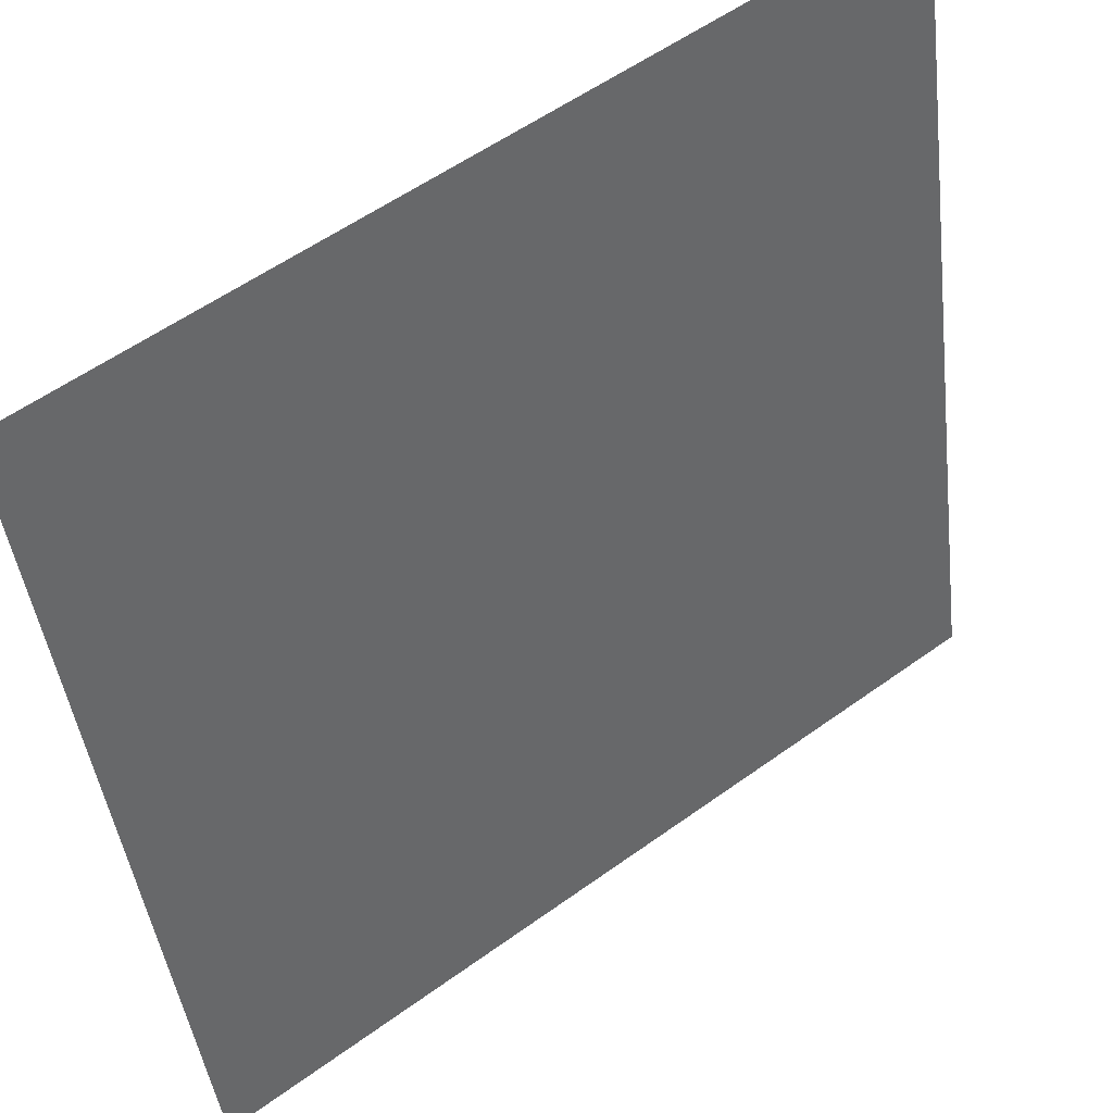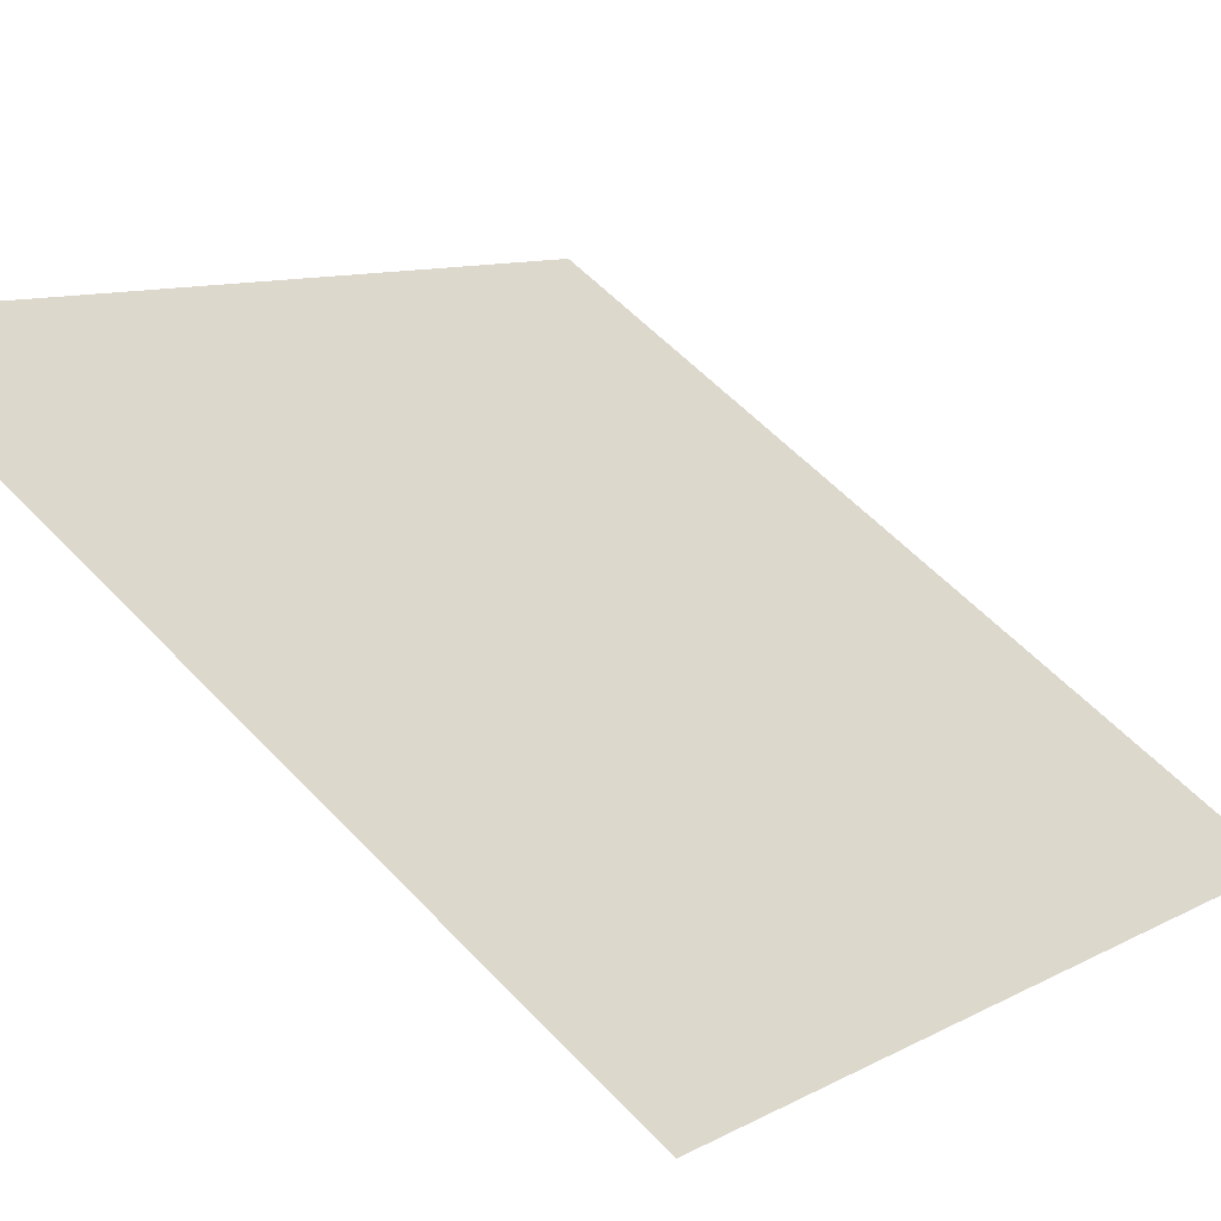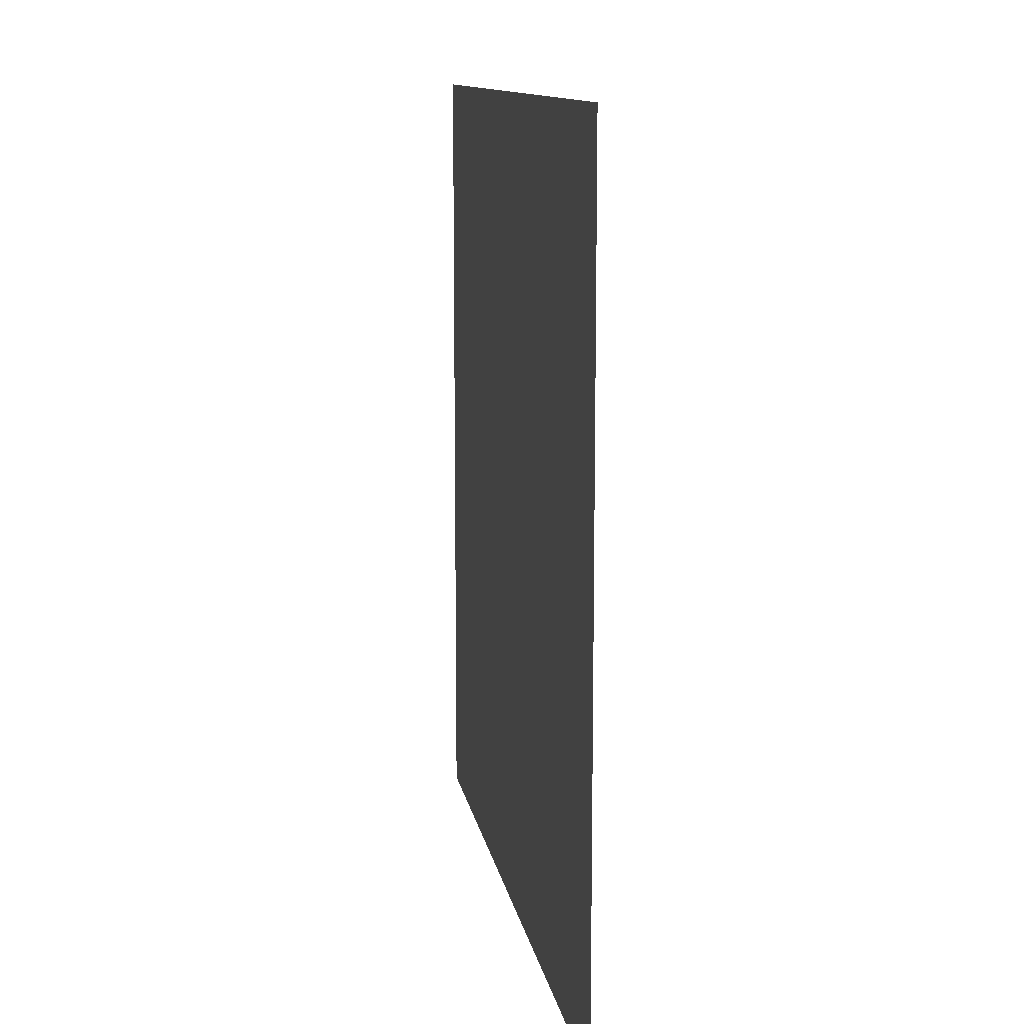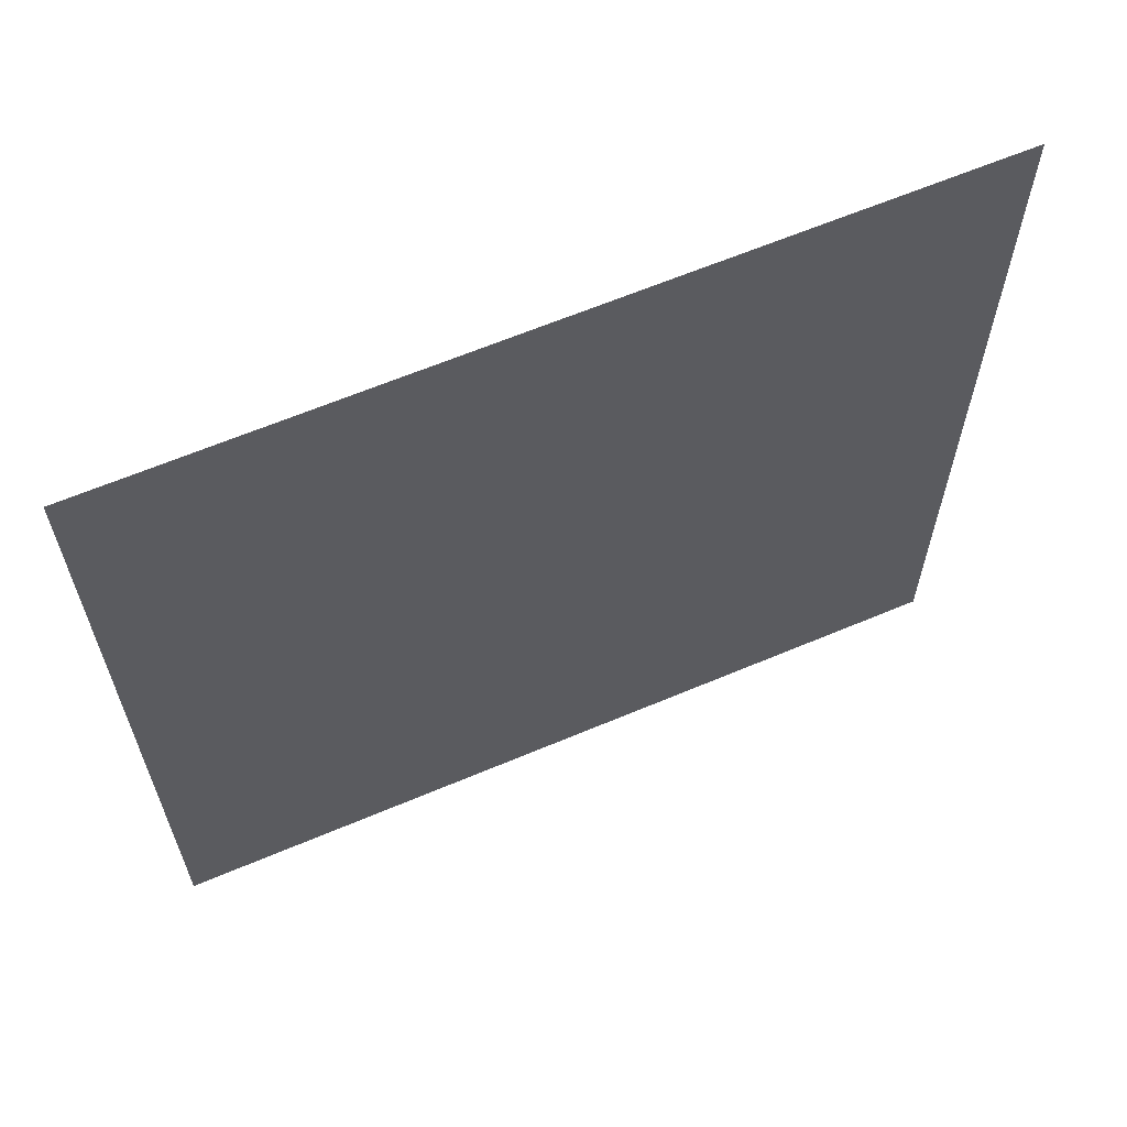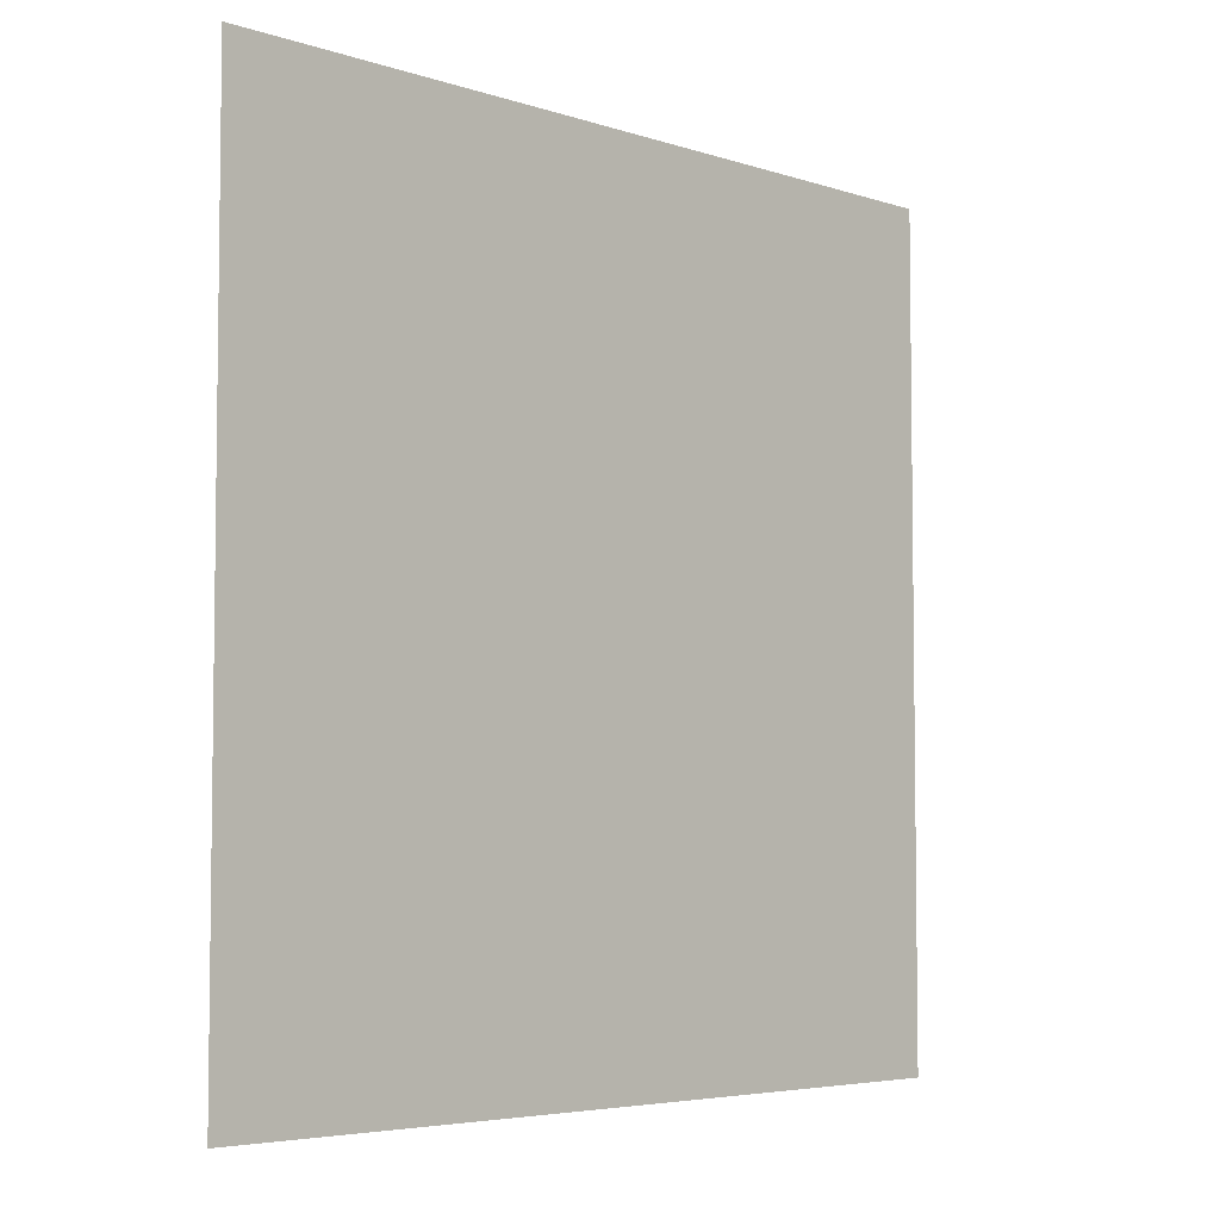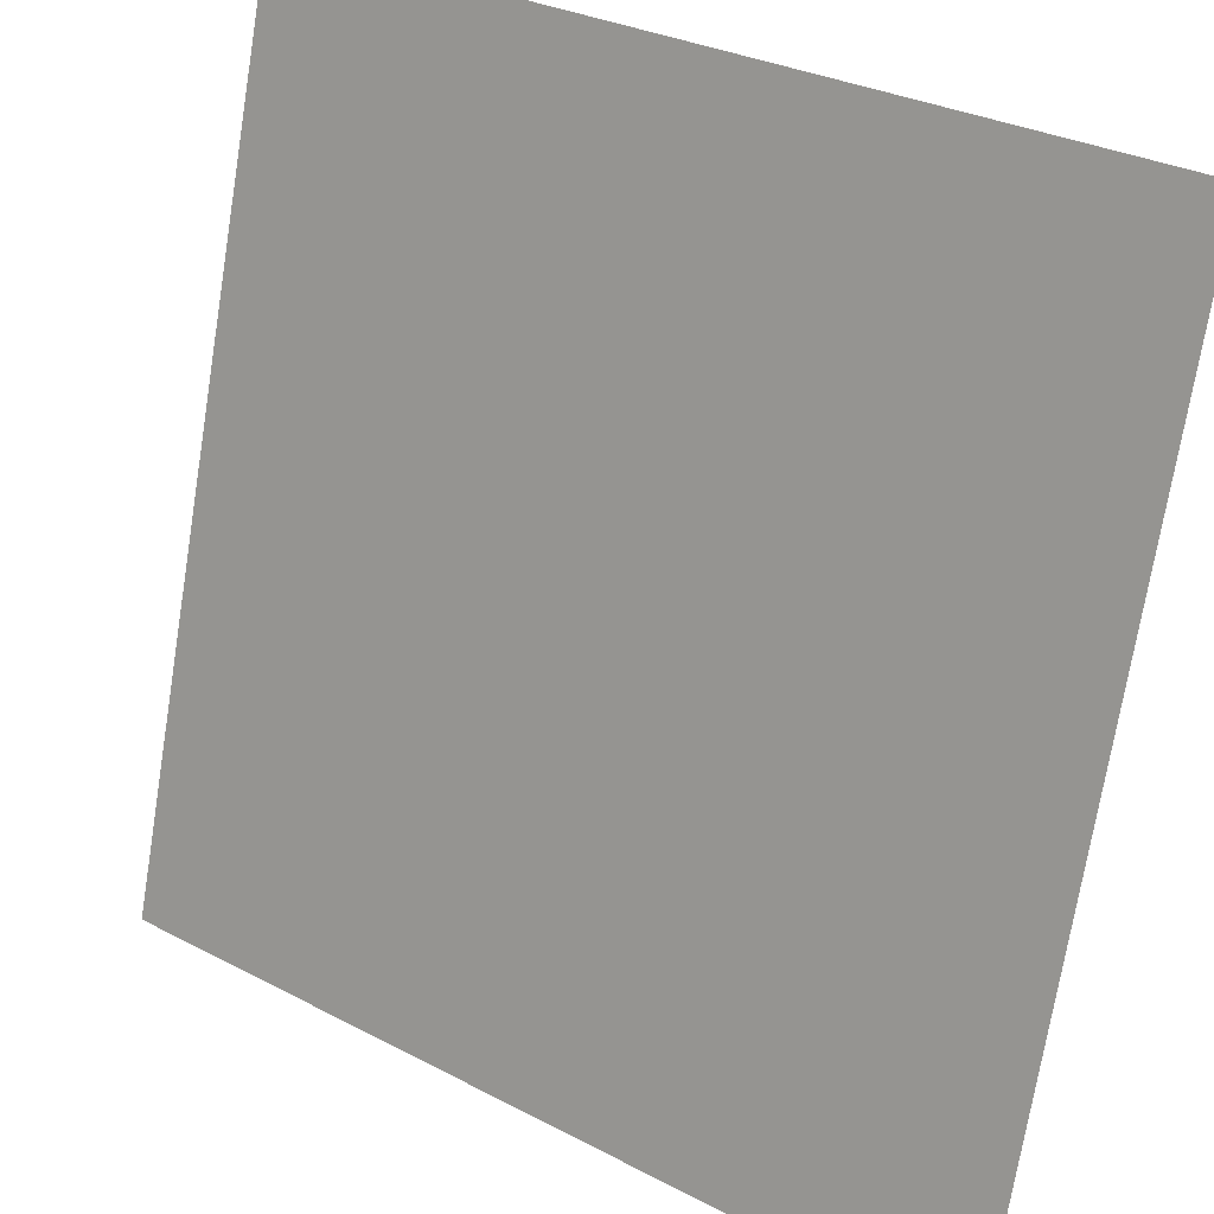
<metadata>
{"format":"obj","ext":"obj","renderer":"f3d","projection":"perspective","resolution":1024,"background":"white","views":[{"elev":-43.6,"azim":-173.2,"up":"+Z"},{"elev":57.5,"azim":-42.7,"up":"+Z"},{"elev":11.7,"azim":117.5,"up":"+Y"},{"elev":63.2,"azim":13.7,"up":"+Y"},{"elev":-5.0,"azim":-8.9,"up":"+Y"},{"elev":-72.4,"azim":-9.2,"up":"+Z"}]}
</metadata>
<code>
v 4845 313.6 -544
v 4947 313.6 -620.8
v 4947 441.6 -620.8
v 4845 313.6 -544
v 4947 441.6 -620.8
v 4845 441.6 -544
f 1 2 3
f 4 5 6

</code>
